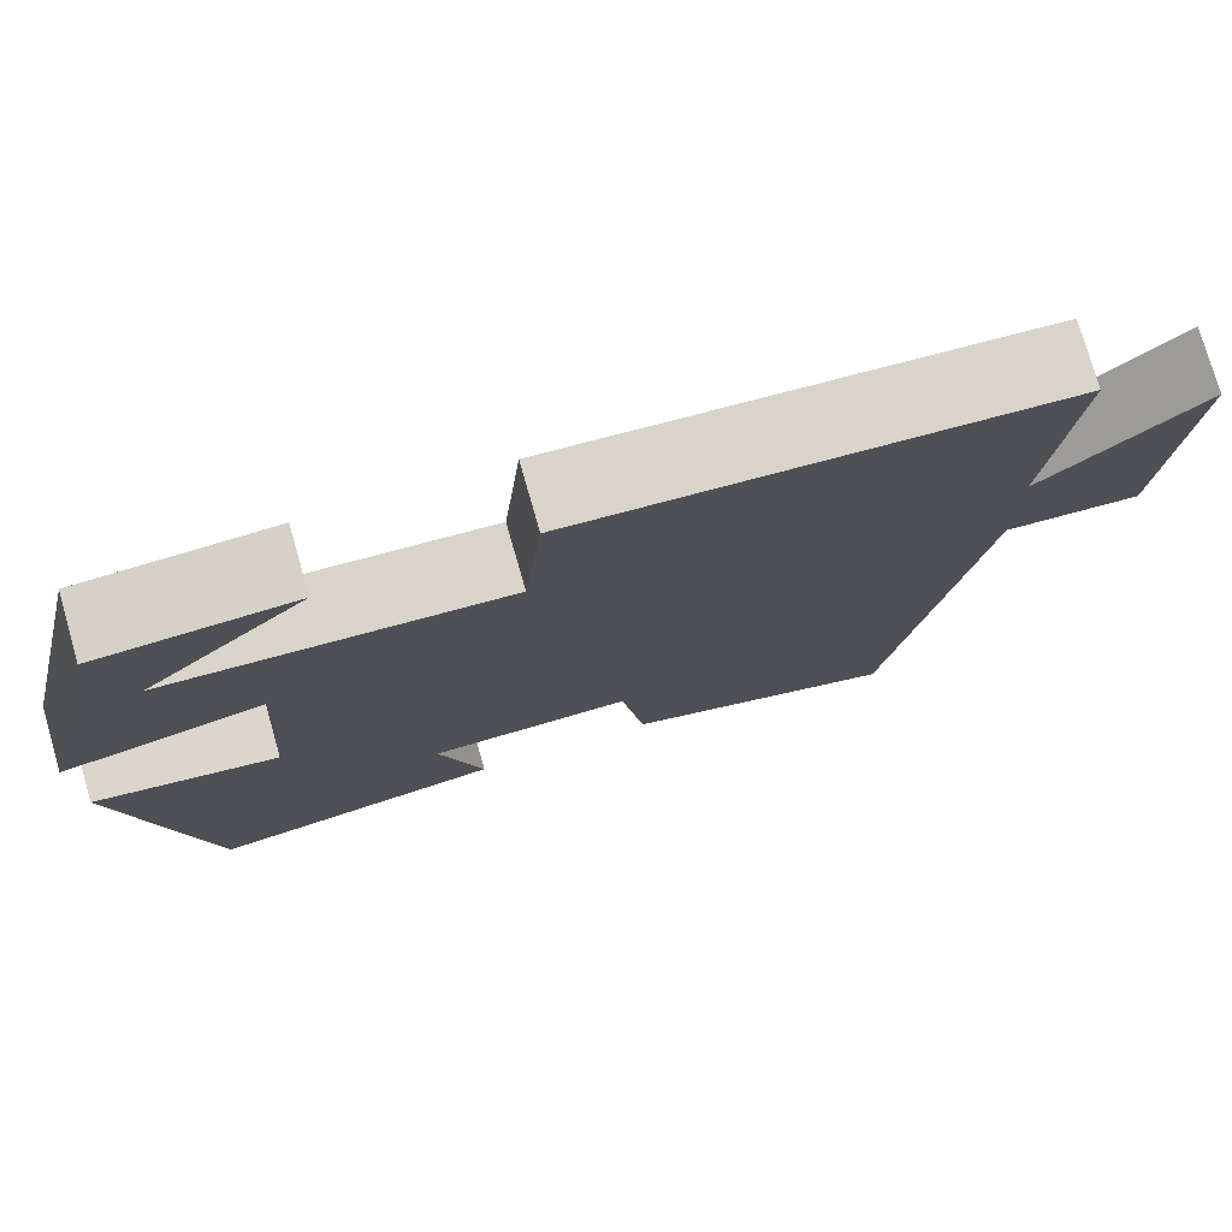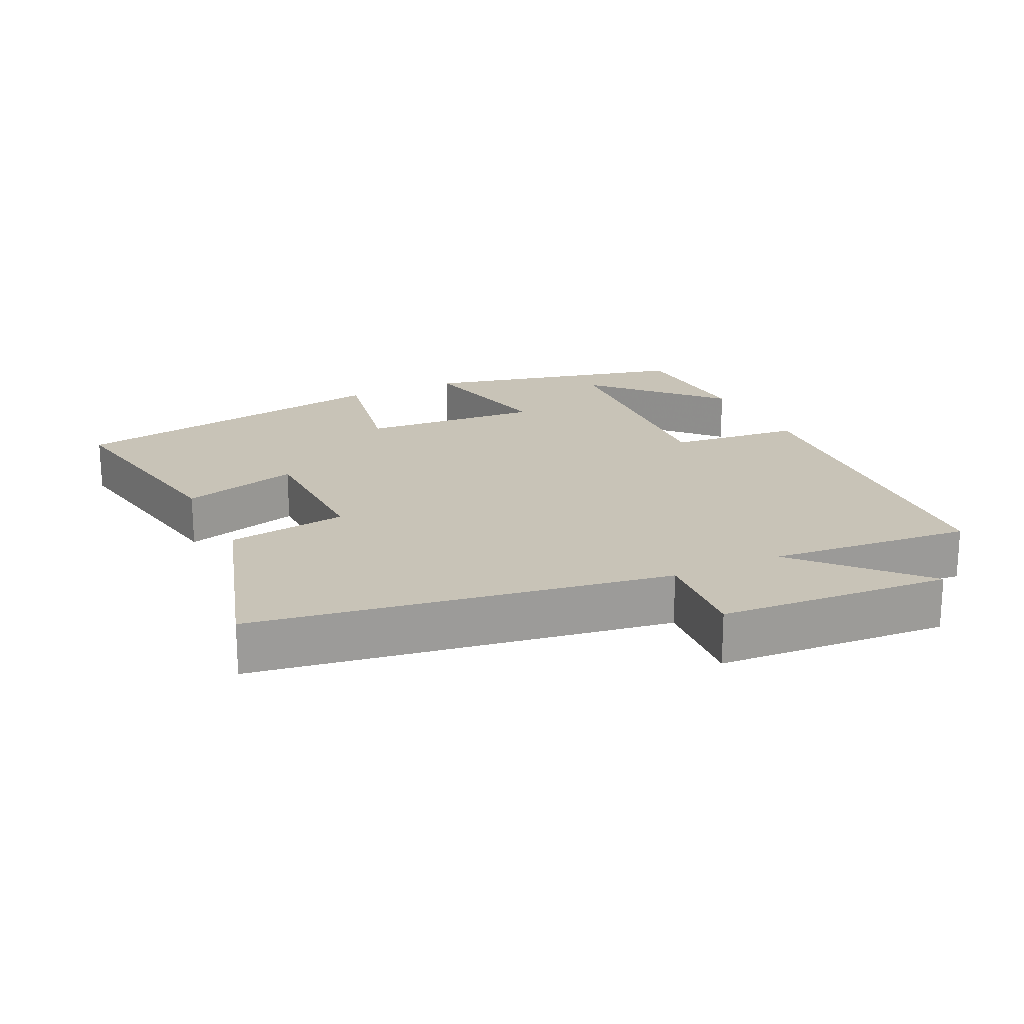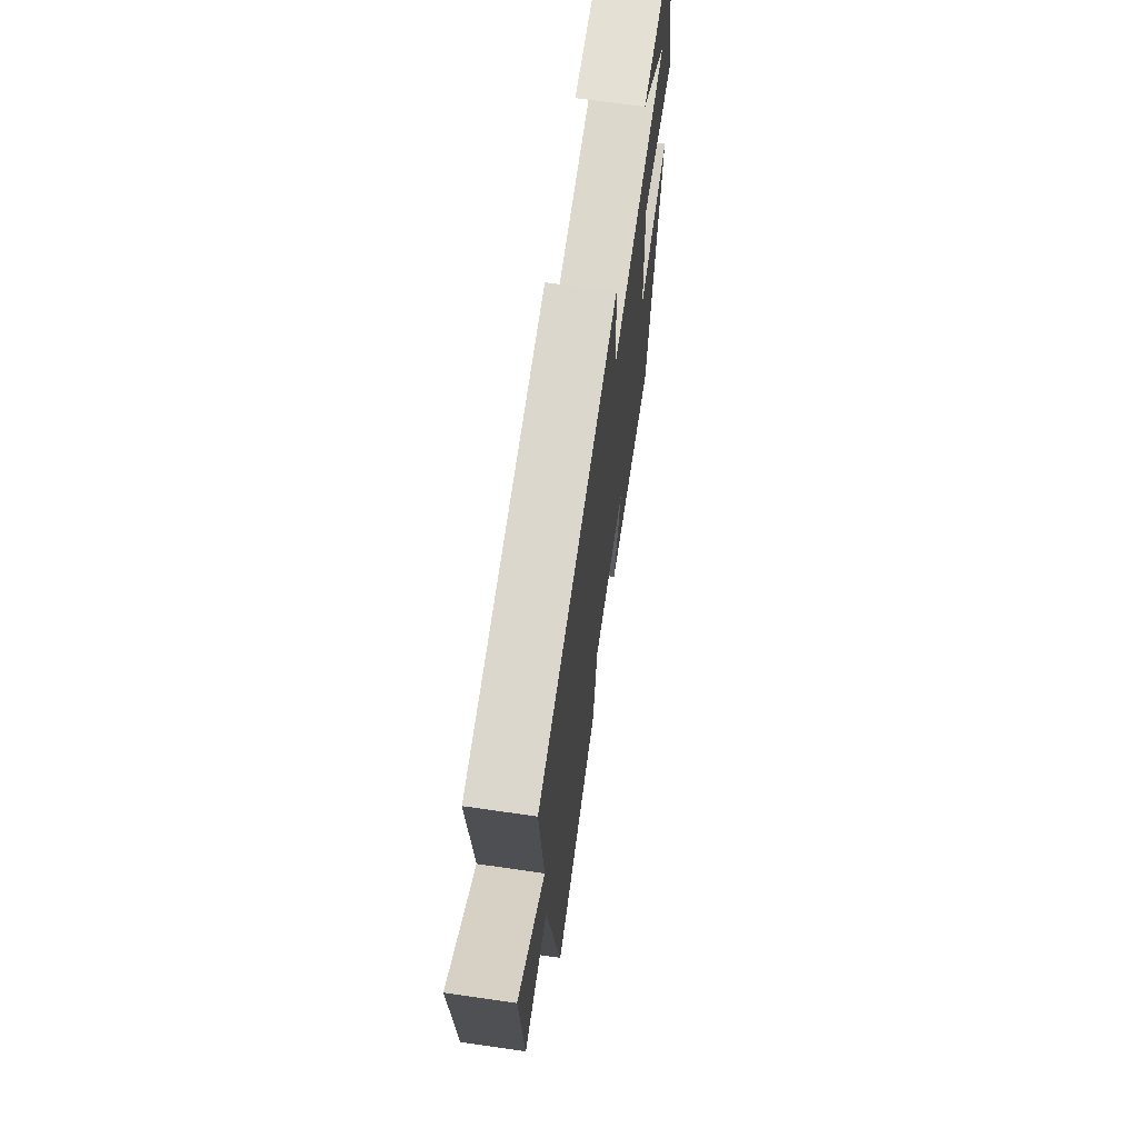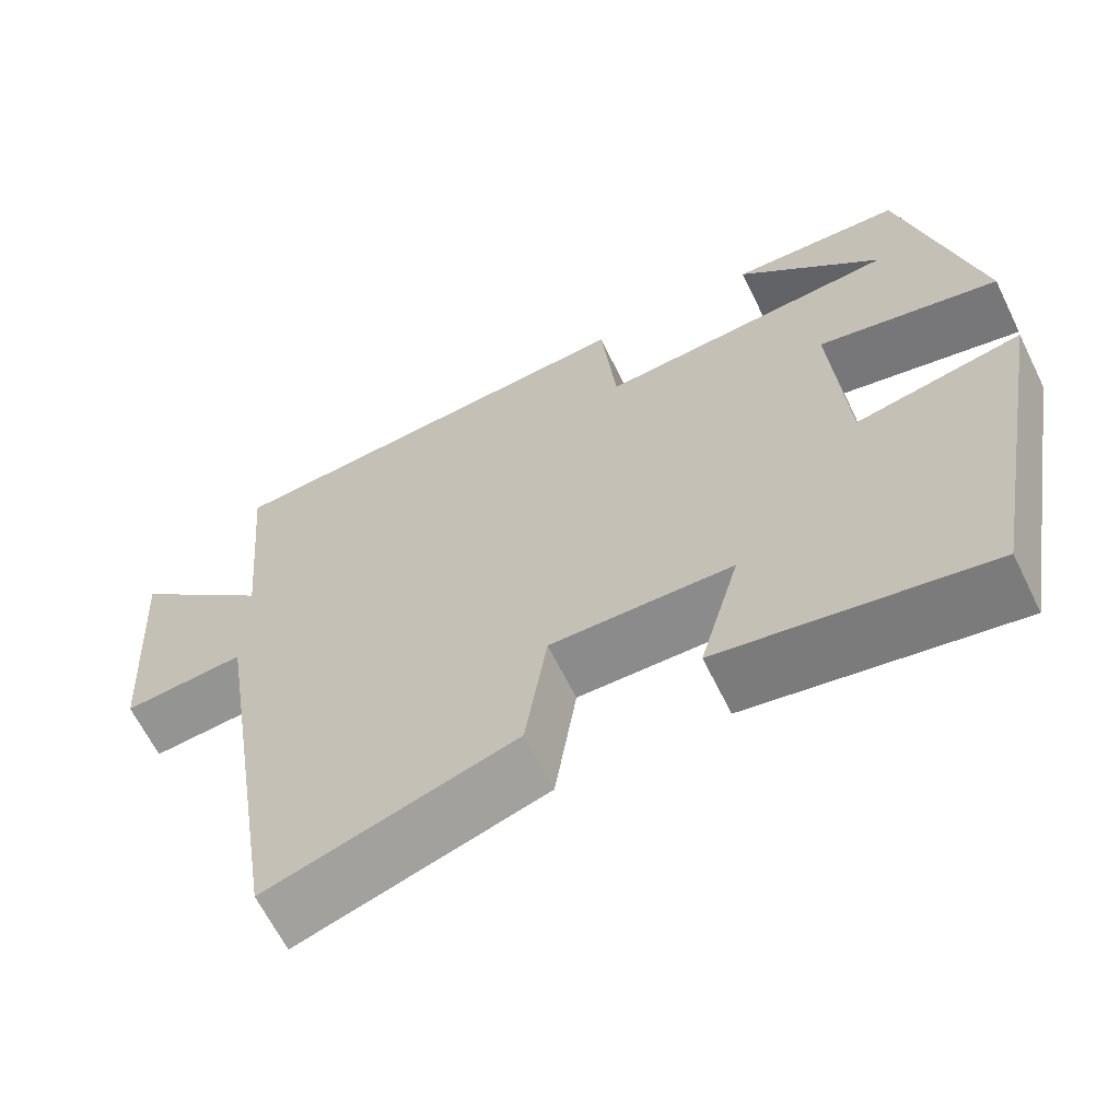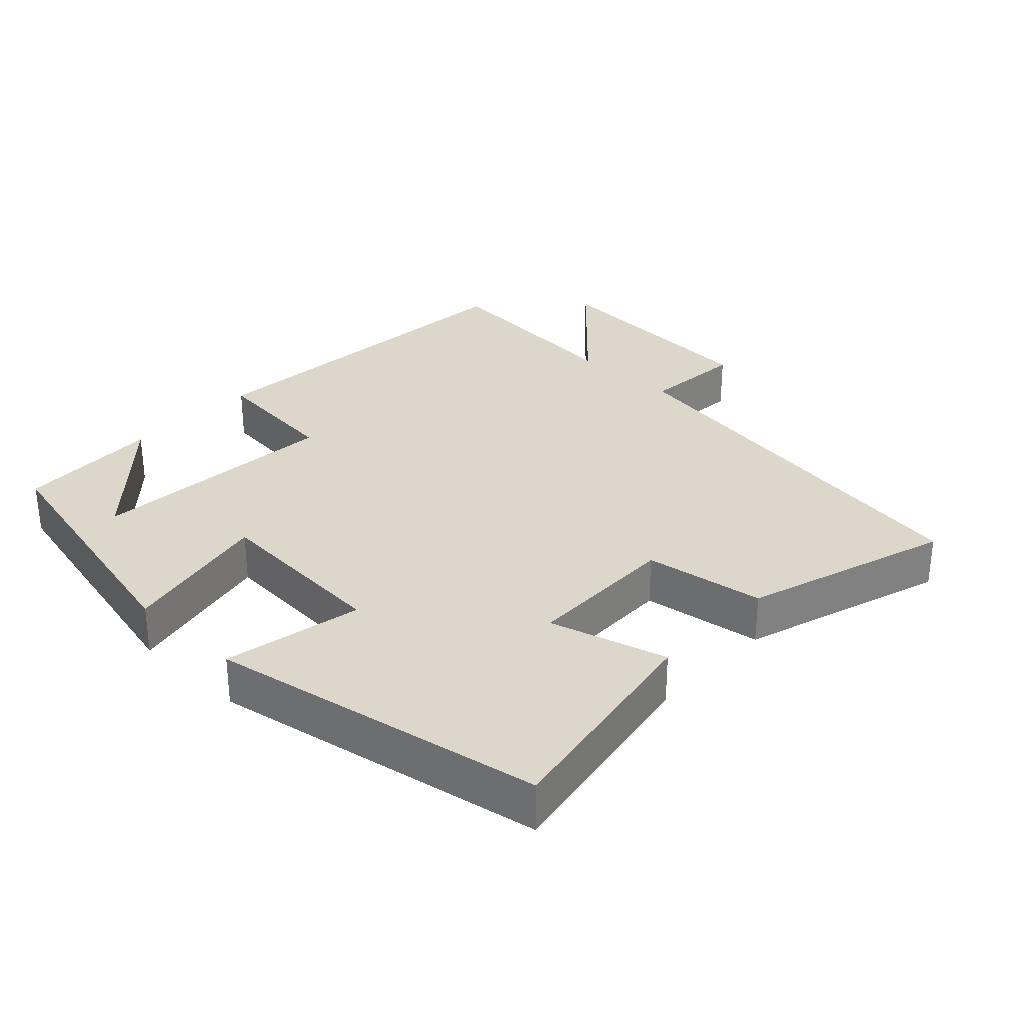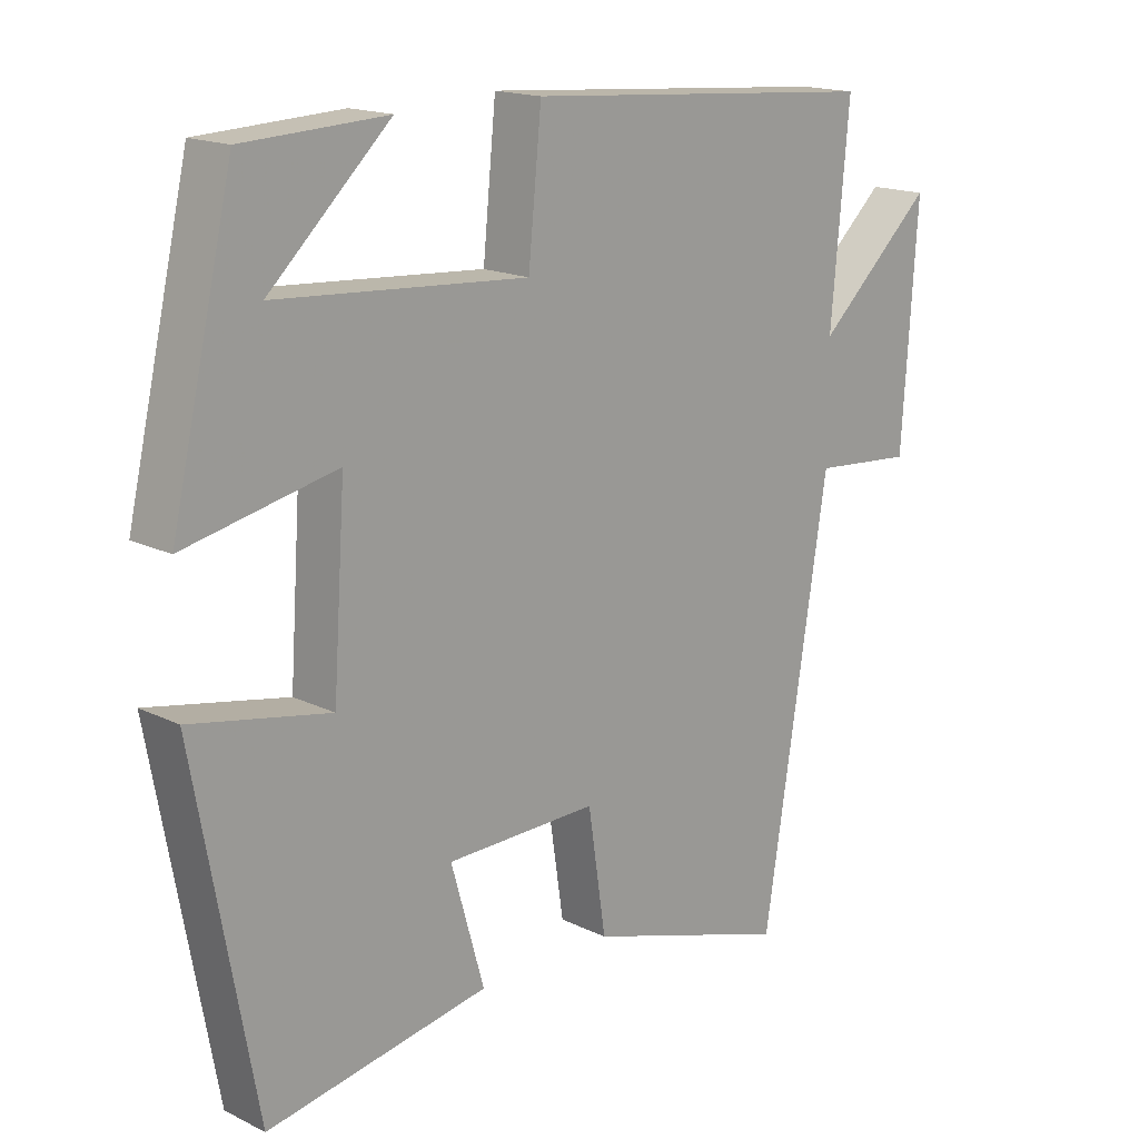
<metadata>
{"format":"obj","ext":"obj","renderer":"f3d","projection":"perspective","resolution":1024,"background":"white","views":[{"elev":76.7,"azim":164.0,"up":"+Z"},{"elev":19.7,"azim":-115.5,"up":"+Y"},{"elev":68.5,"azim":-81.8,"up":"+Z"},{"elev":-64.5,"azim":26.2,"up":"+Z"},{"elev":30.8,"azim":133.5,"up":"+Y"},{"elev":16.8,"azim":134.6,"up":"+Z"}]}
</metadata>
<code>
v -0.406 0.07 -0.593
v -0.5 0.07 0.002
v -0.647 0.07 -0.01
v -0.669 0.07 0.324
v -0.5 0.07 0.168
v -0.526 0.07 0.461
v -0.006 0.07 0.5
v 0.013 0.07 0.309
v 0.377 0.07 0.335
v 0.202 0.07 0.5
v 0.41 0.07 0.49
v 0.5 0.07 0.102
v 0.281 0.07 0.149
v 0.299 0.07 -0.113
v 0.5 0.07 -0.074
v 0.412 0.07 -0.558
v 0.09 0.07 -0.5
v 0.138 0.07 -0.33
v -0.082 0.07 -0.326
v -0.108 0.07 -0.5
v -0.406 0 -0.593
v -0.5 0 0.002
v -0.647 0 -0.01
v -0.669 0 0.324
v -0.5 0 0.168
v -0.526 0 0.461
v -0.006 0 0.5
v 0.013 0 0.309
v 0.377 0 0.335
v 0.202 0 0.5
v 0.41 0 0.49
v 0.5 0 0.102
v 0.281 0 0.149
v 0.299 0 -0.113
v 0.5 0 -0.074
v 0.412 0 -0.558
v 0.09 0 -0.5
v 0.138 0 -0.33
v -0.082 0 -0.326
v -0.108 0 -0.5
f 19 20 1 2
f 18 19 2
f 15 16 17 18
f 14 15 18
f 13 14 18 2
f 9 10 11
f 9 11 12
f 8 9 12 13
f 5 6 7 8
f 2 3 4 5
f 2 5 8 13
f 22 21 40 39
f 22 39 38
f 38 37 36 35
f 38 35 34
f 22 38 34 33
f 31 30 29
f 32 31 29
f 33 32 29 28
f 28 27 26 25
f 25 24 23 22
f 33 28 25 22
f 1 21 22 2
f 2 22 23 3
f 3 23 24 4
f 4 24 25 5
f 5 25 26 6
f 6 26 27 7
f 7 27 28 8
f 8 28 29 9
f 9 29 30 10
f 10 30 31 11
f 11 31 32 12
f 12 32 33 13
f 13 33 34 14
f 14 34 35 15
f 15 35 36 16
f 16 36 37 17
f 17 37 38 18
f 18 38 39 19
f 19 39 40 20
f 20 40 21 1

</code>
